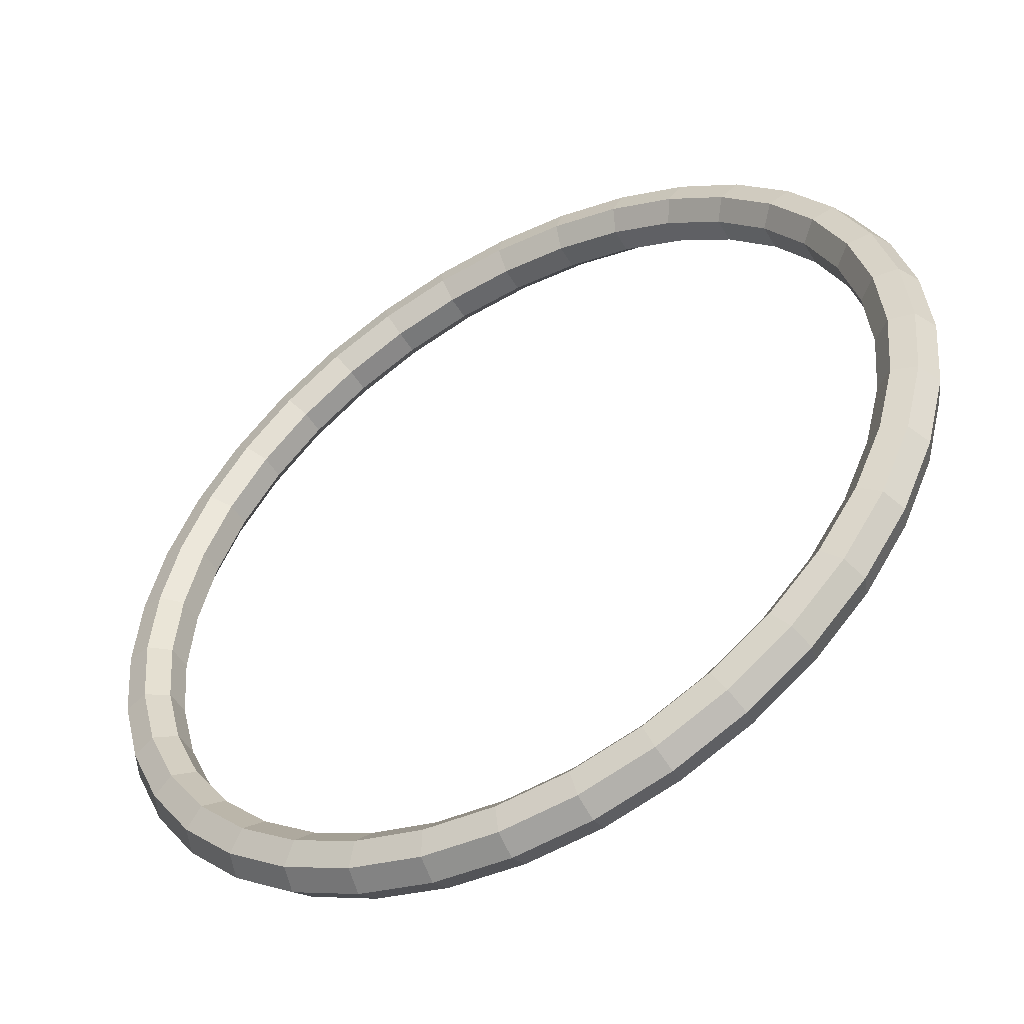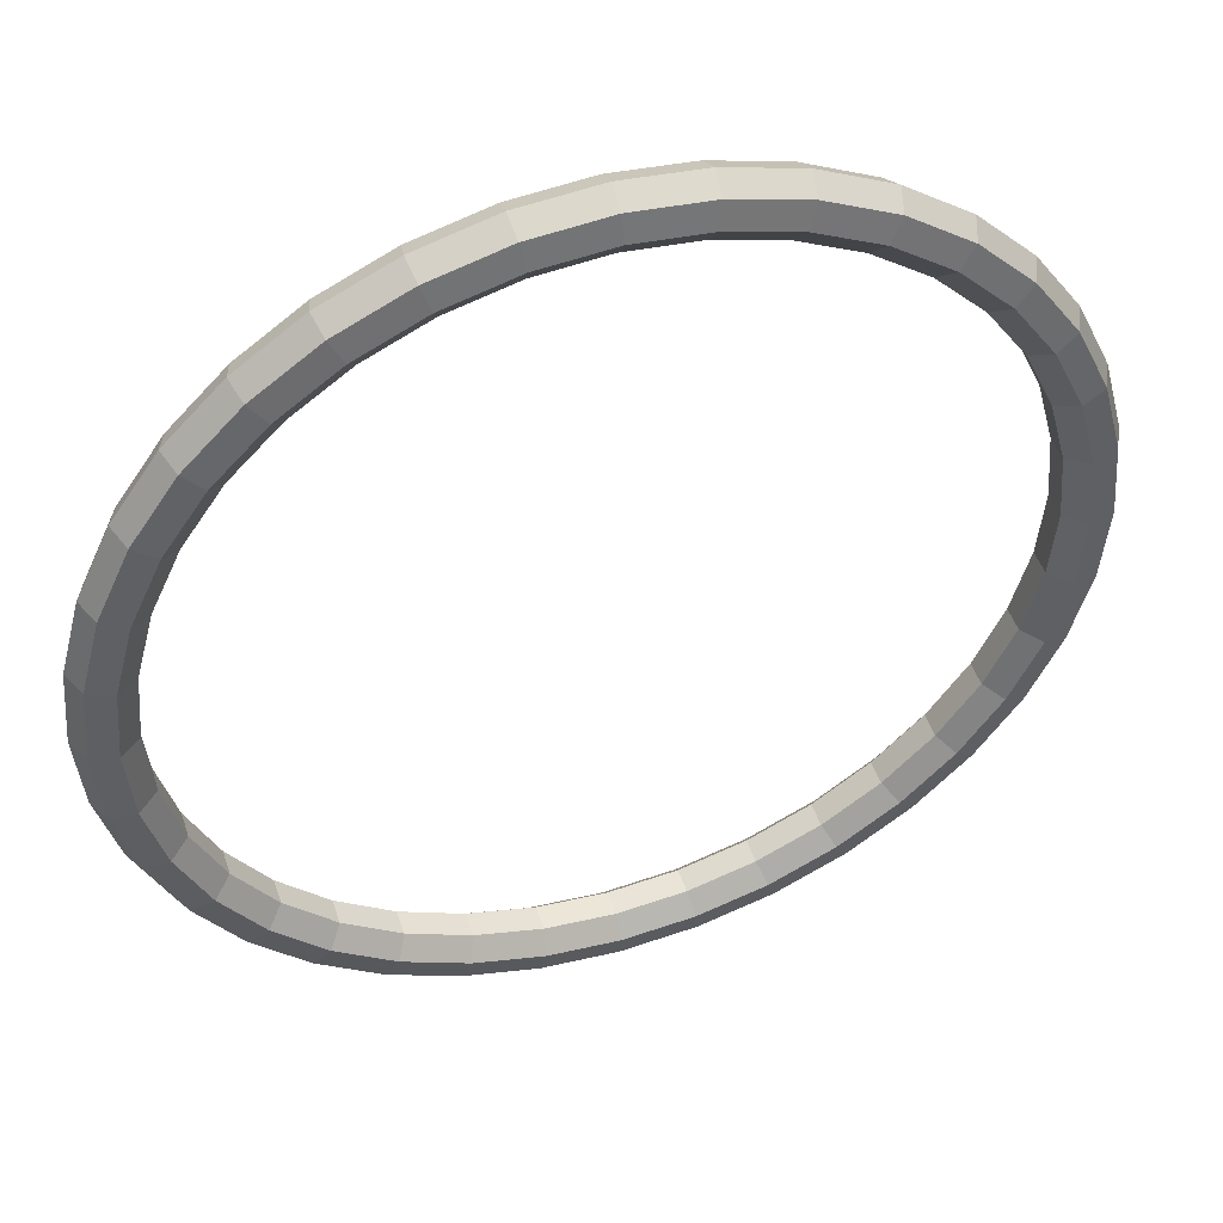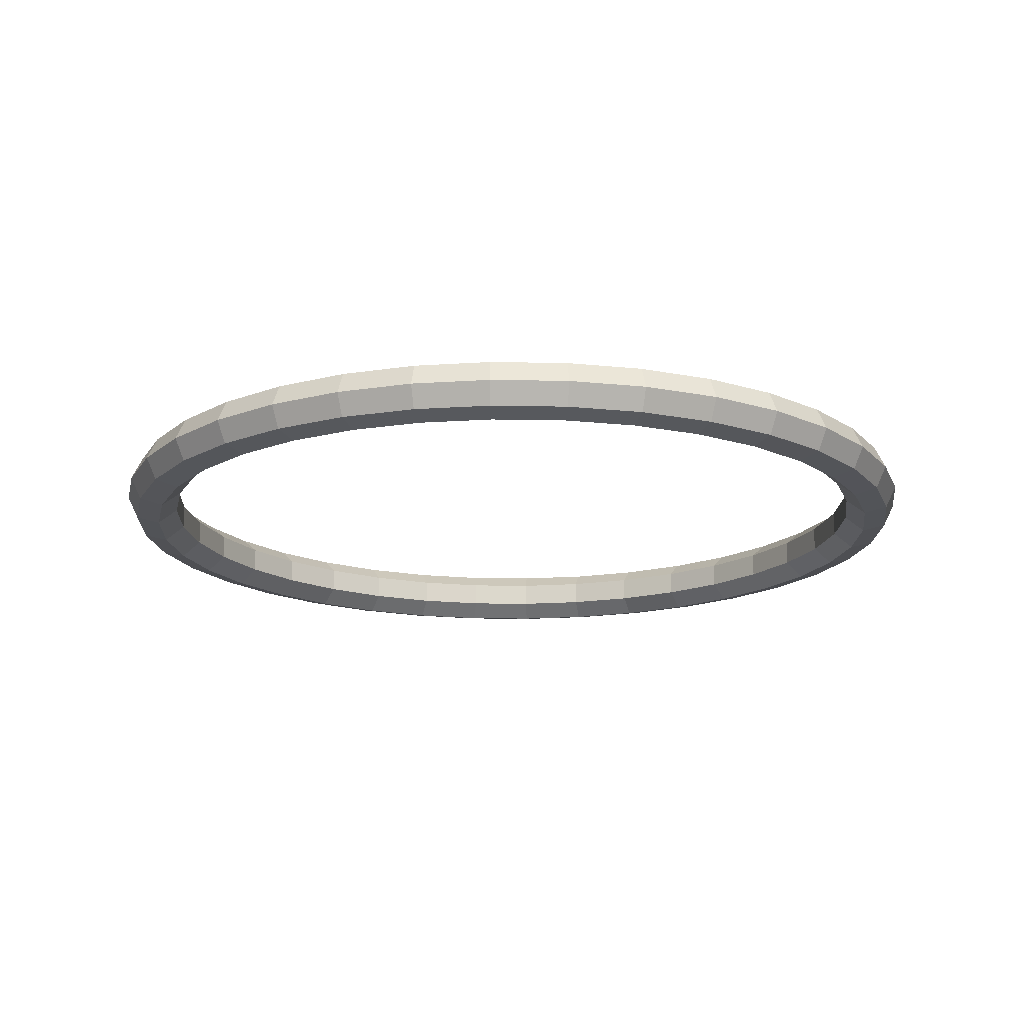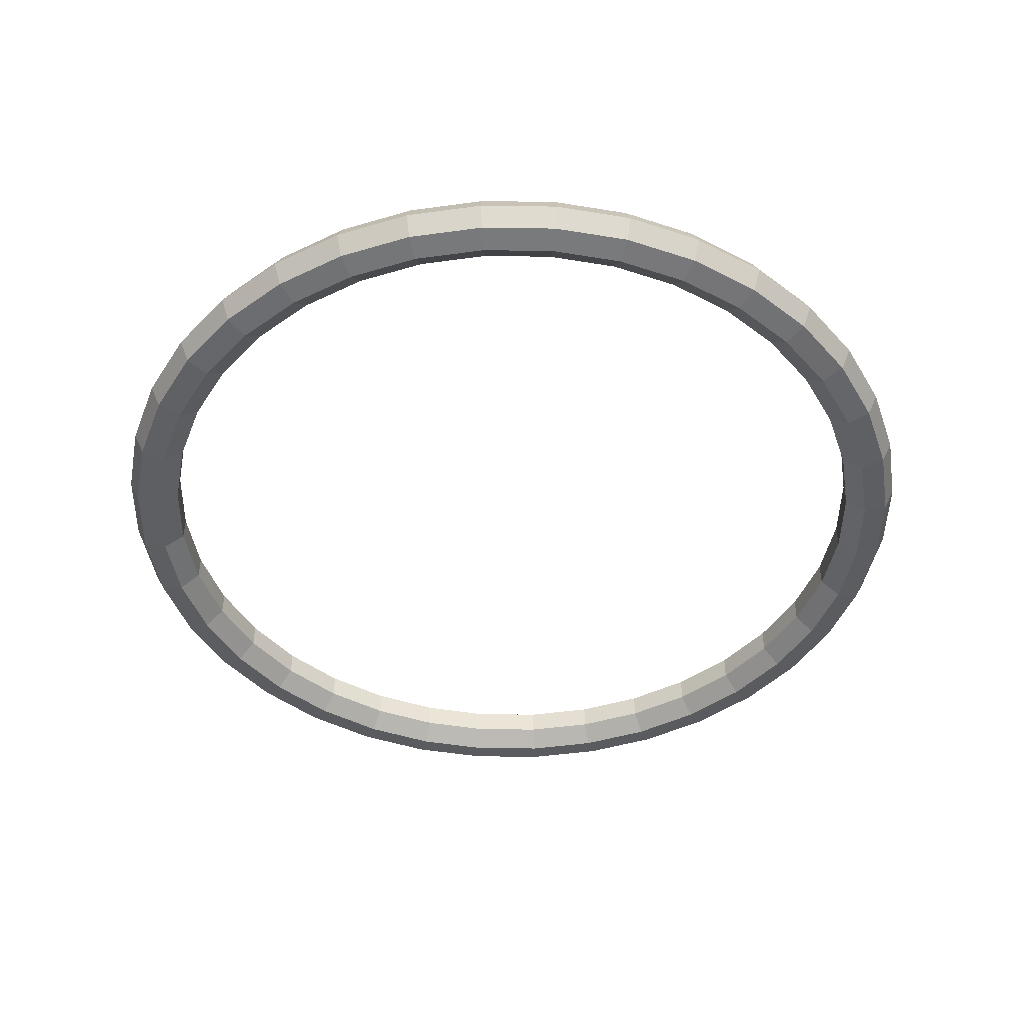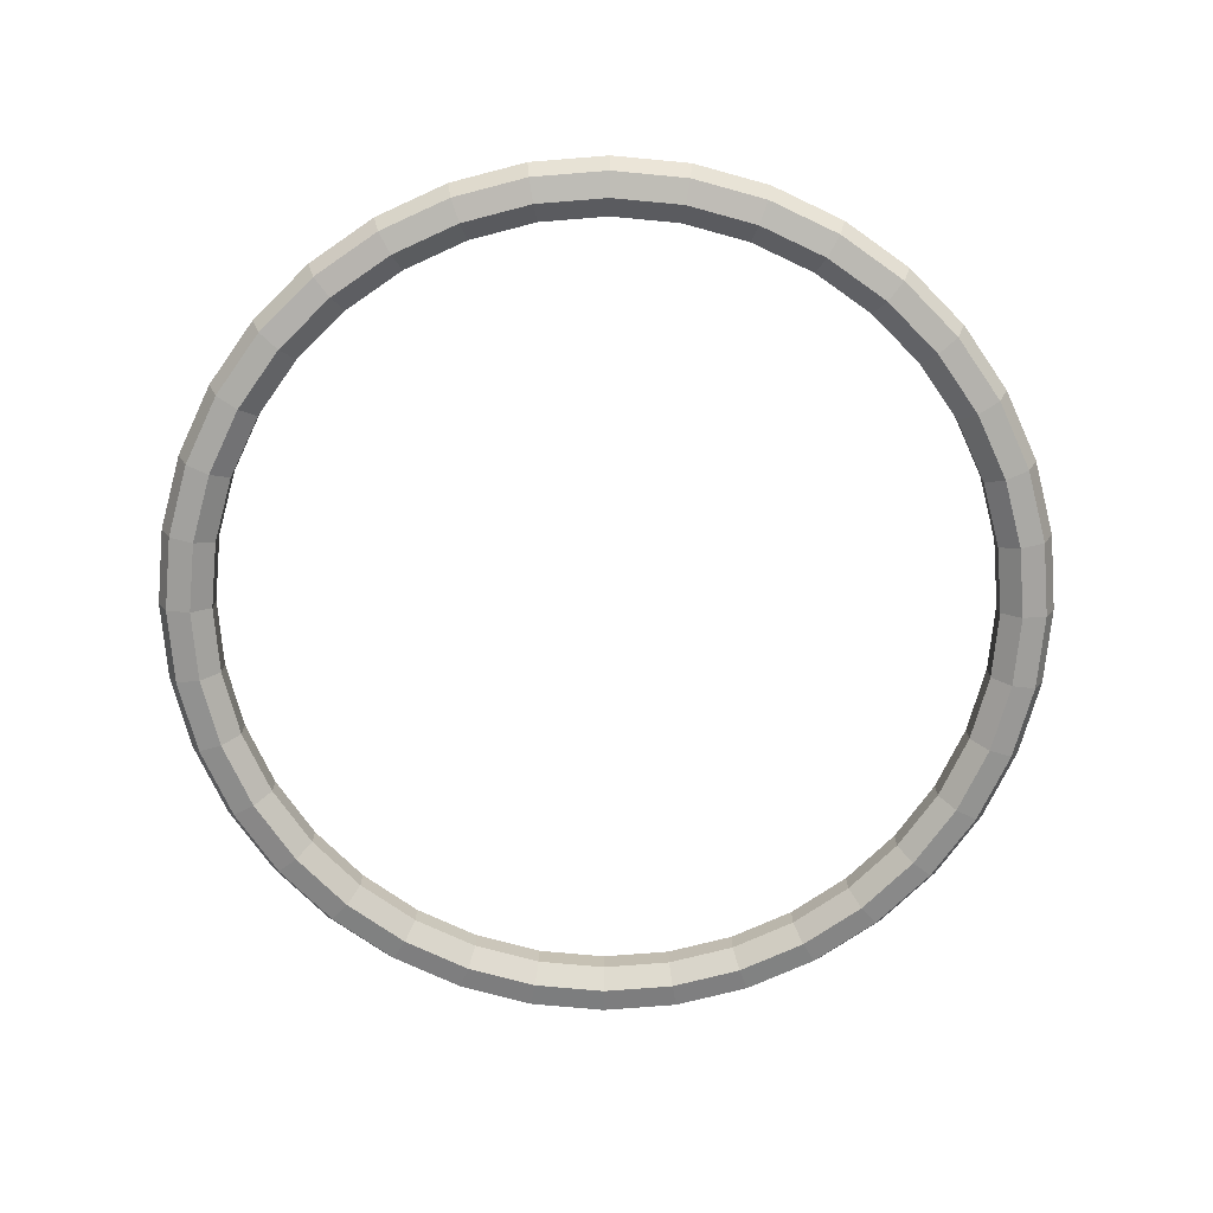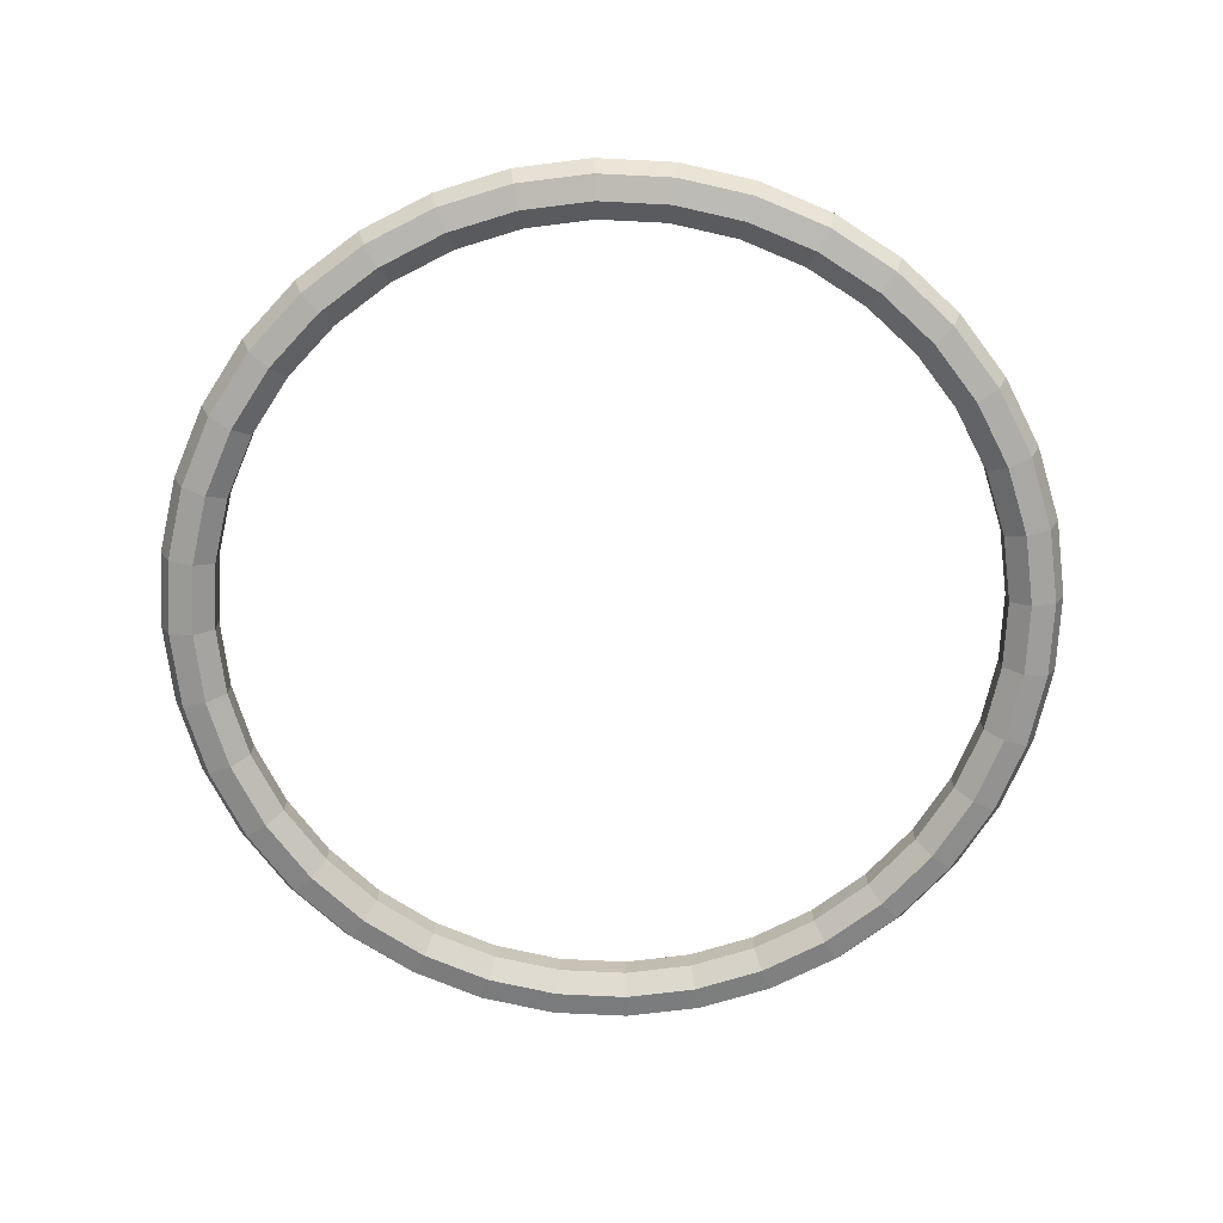
<metadata>
{"format":"obj","ext":"obj","renderer":"f3d","projection":"perspective","resolution":1024,"background":"white","views":[{"elev":-49.7,"azim":-150.1,"up":"+Z"},{"elev":47.4,"azim":-18.1,"up":"+Z"},{"elev":-16.8,"azim":-97.2,"up":"+Y"},{"elev":-45.1,"azim":-65.9,"up":"+Y"},{"elev":-72.0,"azim":29.6,"up":"+Y"},{"elev":-71.3,"azim":92.1,"up":"+Y"}]}
</metadata>
<code>
o Torus.002
v 3.812 3.543 0.9938
v 3.718 3.739 0.9938
v 3.506 3.787 0.9938
v 3.337 3.652 0.9938
v 3.337 3.435 0.9938
v 3.506 3.3 0.9938
v 3.718 3.348 0.9938
v 3.754 3.543 0.3288
v 3.661 3.739 0.3451
v 3.453 3.787 0.3818
v 3.286 3.652 0.4113
v 3.286 3.435 0.4113
v 3.453 3.3 0.3818
v 3.661 3.348 0.3451
v 3.581 3.543 -0.3161
v 3.493 3.739 -0.2839
v 3.294 3.787 -0.2116
v 3.134 3.652 -0.1536
v 3.134 3.435 -0.1536
v 3.294 3.3 -0.2116
v 3.493 3.348 -0.2839
v 3.299 3.543 -0.9212
v 3.217 3.739 -0.8741
v 3.034 3.787 -0.7683
v 2.887 3.652 -0.6835
v 2.887 3.435 -0.6835
v 3.034 3.3 -0.7683
v 3.217 3.348 -0.8741
v 2.916 3.543 -1.468
v 2.844 3.739 -1.408
v 2.682 3.787 -1.272
v 2.552 3.652 -1.163
v 2.552 3.435 -1.163
v 2.682 3.3 -1.272
v 2.844 3.348 -1.408
v 2.444 3.543 -1.94
v 2.383 3.739 -1.868
v 2.247 3.787 -1.706
v 2.138 3.652 -1.576
v 2.138 3.435 -1.576
v 2.247 3.3 -1.706
v 2.383 3.348 -1.868
v 1.897 3.543 -2.323
v 1.85 3.739 -2.242
v 1.744 3.787 -2.058
v 1.659 3.652 -1.911
v 1.659 3.435 -1.911
v 1.744 3.3 -2.058
v 1.85 3.348 -2.242
v 1.292 3.543 -2.605
v 1.26 3.739 -2.517
v 1.187 3.787 -2.318
v 1.129 3.652 -2.159
v 1.129 3.435 -2.159
v 1.187 3.3 -2.318
v 1.26 3.348 -2.517
v 0.647 3.543 -2.778
v 0.6307 3.739 -2.685
v 0.594 3.787 -2.477
v 0.5645 3.652 -2.31
v 0.5645 3.435 -2.31
v 0.594 3.3 -2.477
v 0.6307 3.348 -2.685
v -0.01804 3.543 -2.836
v -0.01804 3.739 -2.742
v -0.01804 3.787 -2.531
v -0.01804 3.652 -2.361
v -0.01804 3.435 -2.361
v -0.01804 3.3 -2.531
v -0.01804 3.348 -2.742
v -0.6831 3.543 -2.778
v -0.6668 3.739 -2.685
v -0.63 3.787 -2.477
v -0.6006 3.652 -2.31
v -0.6006 3.435 -2.31
v -0.63 3.3 -2.477
v -0.6668 3.348 -2.685
v -1.328 3.543 -2.605
v -1.296 3.739 -2.517
v -1.223 3.787 -2.318
v -1.165 3.652 -2.159
v -1.165 3.435 -2.159
v -1.223 3.3 -2.318
v -1.296 3.348 -2.517
v -1.933 3.543 -2.323
v -1.886 3.739 -2.242
v -1.78 3.787 -2.058
v -1.695 3.652 -1.911
v -1.695 3.435 -1.911
v -1.78 3.3 -2.058
v -1.886 3.348 -2.242
v -2.48 3.543 -1.94
v -2.419 3.739 -1.868
v -2.283 3.787 -1.706
v -2.174 3.652 -1.576
v -2.174 3.435 -1.576
v -2.283 3.3 -1.706
v -2.419 3.348 -1.868
v -2.952 3.543 -1.468
v -2.88 3.739 -1.408
v -2.718 3.787 -1.272
v -2.588 3.652 -1.163
v -2.588 3.435 -1.163
v -2.718 3.3 -1.272
v -2.88 3.348 -1.408
v -3.335 3.543 -0.9212
v -3.253 3.739 -0.8741
v -3.07 3.787 -0.7683
v -2.923 3.652 -0.6835
v -2.923 3.435 -0.6835
v -3.07 3.3 -0.7683
v -3.253 3.348 -0.8741
v -3.617 3.543 -0.3161
v -3.529 3.739 -0.2839
v -3.33 3.787 -0.2116
v -3.17 3.652 -0.1536
v -3.17 3.435 -0.1536
v -3.33 3.3 -0.2116
v -3.529 3.348 -0.2839
v -3.79 3.543 0.3288
v -3.697 3.739 0.3451
v -3.489 3.787 0.3818
v -3.322 3.652 0.4113
v -3.322 3.435 0.4113
v -3.489 3.3 0.3818
v -3.697 3.348 0.3451
v -3.848 3.543 0.9938
v -3.754 3.739 0.9938
v -3.542 3.787 0.9938
v -3.373 3.652 0.9938
v -3.373 3.435 0.9938
v -3.542 3.3 0.9938
v -3.754 3.348 0.9938
v -3.79 3.543 1.659
v -3.697 3.739 1.643
v -3.489 3.787 1.606
v -3.322 3.652 1.576
v -3.322 3.435 1.576
v -3.489 3.3 1.606
v -3.697 3.348 1.643
v -3.617 3.543 2.304
v -3.529 3.739 2.272
v -3.33 3.787 2.199
v -3.17 3.652 2.141
v -3.17 3.435 2.141
v -3.33 3.3 2.199
v -3.529 3.348 2.272
v -3.335 3.543 2.909
v -3.253 3.739 2.862
v -3.07 3.787 2.756
v -2.923 3.652 2.671
v -2.923 3.435 2.671
v -3.07 3.3 2.756
v -3.253 3.348 2.862
v -2.952 3.543 3.456
v -2.88 3.739 3.395
v -2.718 3.787 3.259
v -2.588 3.652 3.15
v -2.588 3.435 3.15
v -2.718 3.3 3.259
v -2.88 3.348 3.395
v -2.48 3.543 3.928
v -2.419 3.739 3.856
v -2.283 3.787 3.694
v -2.174 3.652 3.564
v -2.174 3.435 3.564
v -2.283 3.3 3.694
v -2.419 3.348 3.856
v -1.933 3.543 4.311
v -1.886 3.739 4.229
v -1.78 3.787 4.046
v -1.695 3.652 3.899
v -1.695 3.435 3.899
v -1.78 3.3 4.046
v -1.886 3.348 4.229
v -1.328 3.543 4.593
v -1.296 3.739 4.504
v -1.223 3.787 4.306
v -1.165 3.652 4.146
v -1.165 3.435 4.146
v -1.223 3.3 4.306
v -1.296 3.348 4.504
v -0.6831 3.543 4.766
v -0.6668 3.739 4.673
v -0.63 3.787 4.465
v -0.6006 3.652 4.298
v -0.6006 3.435 4.298
v -0.63 3.3 4.465
v -0.6668 3.348 4.673
v -0.01804 3.543 4.824
v -0.01804 3.739 4.73
v -0.01804 3.787 4.518
v -0.01804 3.652 4.349
v -0.01804 3.435 4.349
v -0.01804 3.3 4.518
v -0.01804 3.348 4.73
v 0.647 3.543 4.766
v 0.6307 3.739 4.673
v 0.594 3.787 4.465
v 0.5645 3.652 4.298
v 0.5645 3.435 4.298
v 0.594 3.3 4.465
v 0.6307 3.348 4.673
v 1.292 3.543 4.593
v 1.26 3.739 4.504
v 1.187 3.787 4.306
v 1.129 3.652 4.146
v 1.129 3.435 4.146
v 1.187 3.3 4.306
v 1.26 3.348 4.504
v 1.897 3.543 4.311
v 1.85 3.739 4.229
v 1.744 3.787 4.046
v 1.659 3.652 3.899
v 1.659 3.435 3.899
v 1.744 3.3 4.046
v 1.85 3.348 4.229
v 2.444 3.543 3.928
v 2.383 3.739 3.856
v 2.247 3.787 3.694
v 2.138 3.652 3.564
v 2.138 3.435 3.564
v 2.247 3.3 3.694
v 2.383 3.348 3.856
v 2.916 3.543 3.456
v 2.844 3.739 3.395
v 2.682 3.787 3.259
v 2.552 3.652 3.15
v 2.552 3.435 3.15
v 2.682 3.3 3.259
v 2.844 3.348 3.395
v 3.299 3.543 2.909
v 3.217 3.739 2.862
v 3.034 3.787 2.756
v 2.887 3.652 2.671
v 2.887 3.435 2.671
v 3.034 3.3 2.756
v 3.217 3.348 2.862
v 3.581 3.543 2.304
v 3.493 3.739 2.272
v 3.294 3.787 2.199
v 3.134 3.652 2.141
v 3.134 3.435 2.141
v 3.294 3.3 2.199
v 3.493 3.348 2.272
v 3.754 3.543 1.659
v 3.661 3.739 1.643
v 3.453 3.787 1.606
v 3.286 3.652 1.576
v 3.286 3.435 1.576
v 3.453 3.3 1.606
v 3.661 3.348 1.643
f 1 8 9 2
f 2 9 10 3
f 3 10 11 4
f 4 11 12 5
f 5 12 13 6
f 6 13 14 7
f 7 14 8 1
f 8 15 16 9
f 9 16 17 10
f 10 17 18 11
f 11 18 19 12
f 12 19 20 13
f 13 20 21 14
f 14 21 15 8
f 15 22 23 16
f 16 23 24 17
f 17 24 25 18
f 18 25 26 19
f 19 26 27 20
f 20 27 28 21
f 21 28 22 15
f 22 29 30 23
f 23 30 31 24
f 24 31 32 25
f 25 32 33 26
f 26 33 34 27
f 27 34 35 28
f 28 35 29 22
f 29 36 37 30
f 30 37 38 31
f 31 38 39 32
f 32 39 40 33
f 33 40 41 34
f 34 41 42 35
f 35 42 36 29
f 36 43 44 37
f 37 44 45 38
f 38 45 46 39
f 39 46 47 40
f 40 47 48 41
f 41 48 49 42
f 42 49 43 36
f 43 50 51 44
f 44 51 52 45
f 45 52 53 46
f 46 53 54 47
f 47 54 55 48
f 48 55 56 49
f 49 56 50 43
f 50 57 58 51
f 51 58 59 52
f 52 59 60 53
f 53 60 61 54
f 54 61 62 55
f 55 62 63 56
f 56 63 57 50
f 57 64 65 58
f 58 65 66 59
f 59 66 67 60
f 60 67 68 61
f 61 68 69 62
f 62 69 70 63
f 63 70 64 57
f 64 71 72 65
f 65 72 73 66
f 66 73 74 67
f 67 74 75 68
f 68 75 76 69
f 69 76 77 70
f 70 77 71 64
f 71 78 79 72
f 72 79 80 73
f 73 80 81 74
f 74 81 82 75
f 75 82 83 76
f 76 83 84 77
f 77 84 78 71
f 78 85 86 79
f 79 86 87 80
f 80 87 88 81
f 81 88 89 82
f 82 89 90 83
f 83 90 91 84
f 84 91 85 78
f 85 92 93 86
f 86 93 94 87
f 87 94 95 88
f 88 95 96 89
f 89 96 97 90
f 90 97 98 91
f 91 98 92 85
f 92 99 100 93
f 93 100 101 94
f 94 101 102 95
f 95 102 103 96
f 96 103 104 97
f 97 104 105 98
f 98 105 99 92
f 99 106 107 100
f 100 107 108 101
f 101 108 109 102
f 102 109 110 103
f 103 110 111 104
f 104 111 112 105
f 105 112 106 99
f 106 113 114 107
f 107 114 115 108
f 108 115 116 109
f 109 116 117 110
f 110 117 118 111
f 111 118 119 112
f 112 119 113 106
f 113 120 121 114
f 114 121 122 115
f 115 122 123 116
f 116 123 124 117
f 117 124 125 118
f 118 125 126 119
f 119 126 120 113
f 120 127 128 121
f 121 128 129 122
f 122 129 130 123
f 123 130 131 124
f 124 131 132 125
f 125 132 133 126
f 126 133 127 120
f 127 134 135 128
f 128 135 136 129
f 129 136 137 130
f 130 137 138 131
f 131 138 139 132
f 132 139 140 133
f 133 140 134 127
f 134 141 142 135
f 135 142 143 136
f 136 143 144 137
f 137 144 145 138
f 138 145 146 139
f 139 146 147 140
f 140 147 141 134
f 141 148 149 142
f 142 149 150 143
f 143 150 151 144
f 144 151 152 145
f 145 152 153 146
f 146 153 154 147
f 147 154 148 141
f 148 155 156 149
f 149 156 157 150
f 150 157 158 151
f 151 158 159 152
f 152 159 160 153
f 153 160 161 154
f 154 161 155 148
f 155 162 163 156
f 156 163 164 157
f 157 164 165 158
f 158 165 166 159
f 159 166 167 160
f 160 167 168 161
f 161 168 162 155
f 162 169 170 163
f 163 170 171 164
f 164 171 172 165
f 165 172 173 166
f 166 173 174 167
f 167 174 175 168
f 168 175 169 162
f 169 176 177 170
f 170 177 178 171
f 171 178 179 172
f 172 179 180 173
f 173 180 181 174
f 174 181 182 175
f 175 182 176 169
f 176 183 184 177
f 177 184 185 178
f 178 185 186 179
f 179 186 187 180
f 180 187 188 181
f 181 188 189 182
f 182 189 183 176
f 183 190 191 184
f 184 191 192 185
f 185 192 193 186
f 186 193 194 187
f 187 194 195 188
f 188 195 196 189
f 189 196 190 183
f 190 197 198 191
f 191 198 199 192
f 192 199 200 193
f 193 200 201 194
f 194 201 202 195
f 195 202 203 196
f 196 203 197 190
f 197 204 205 198
f 198 205 206 199
f 199 206 207 200
f 200 207 208 201
f 201 208 209 202
f 202 209 210 203
f 203 210 204 197
f 204 211 212 205
f 205 212 213 206
f 206 213 214 207
f 207 214 215 208
f 208 215 216 209
f 209 216 217 210
f 210 217 211 204
f 211 218 219 212
f 212 219 220 213
f 213 220 221 214
f 214 221 222 215
f 215 222 223 216
f 216 223 224 217
f 217 224 218 211
f 218 225 226 219
f 219 226 227 220
f 220 227 228 221
f 221 228 229 222
f 222 229 230 223
f 223 230 231 224
f 224 231 225 218
f 225 232 233 226
f 226 233 234 227
f 227 234 235 228
f 228 235 236 229
f 229 236 237 230
f 230 237 238 231
f 231 238 232 225
f 232 239 240 233
f 233 240 241 234
f 234 241 242 235
f 235 242 243 236
f 236 243 244 237
f 237 244 245 238
f 238 245 239 232
f 239 246 247 240
f 240 247 248 241
f 241 248 249 242
f 242 249 250 243
f 243 250 251 244
f 244 251 252 245
f 245 252 246 239
f 246 1 2 247
f 247 2 3 248
f 248 3 4 249
f 249 4 5 250
f 250 5 6 251
f 251 6 7 252
f 252 7 1 246

</code>
